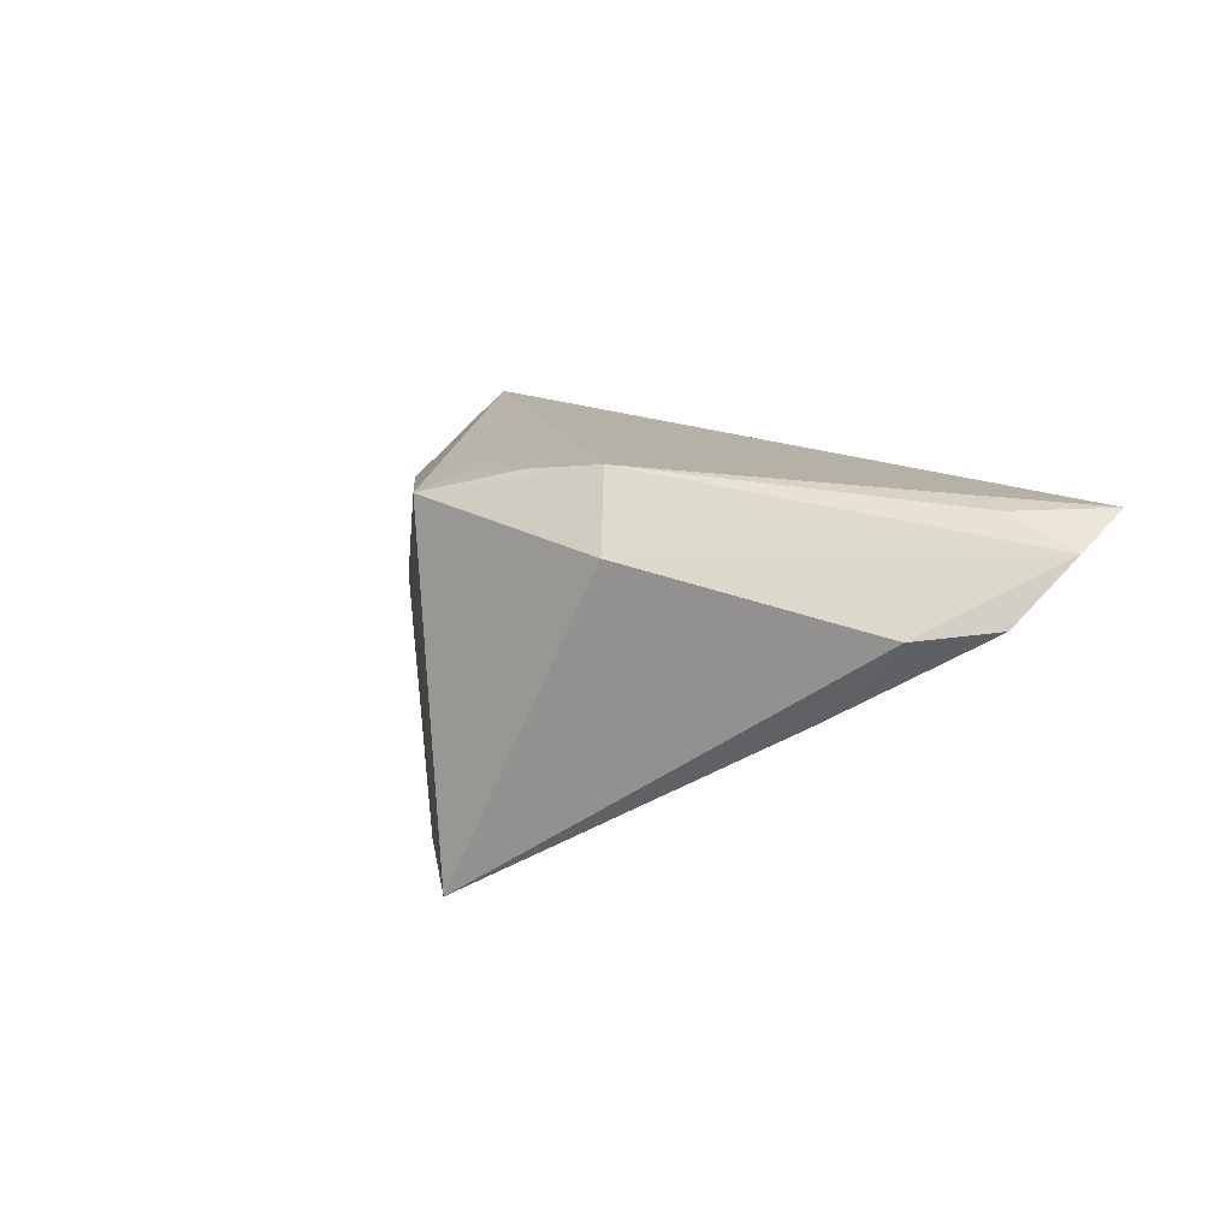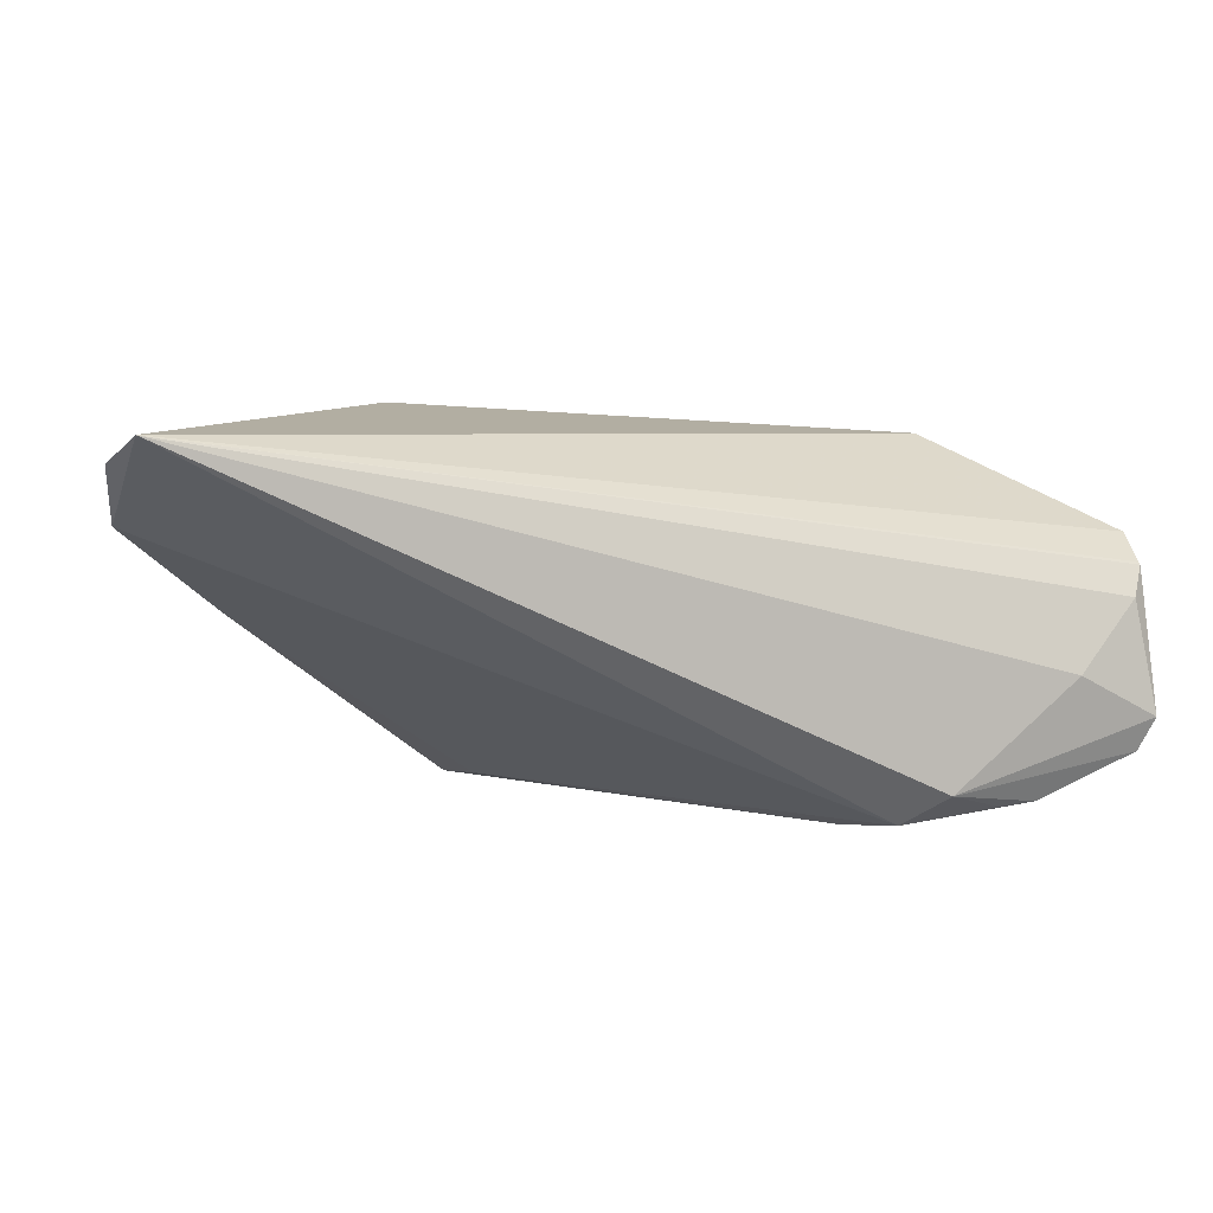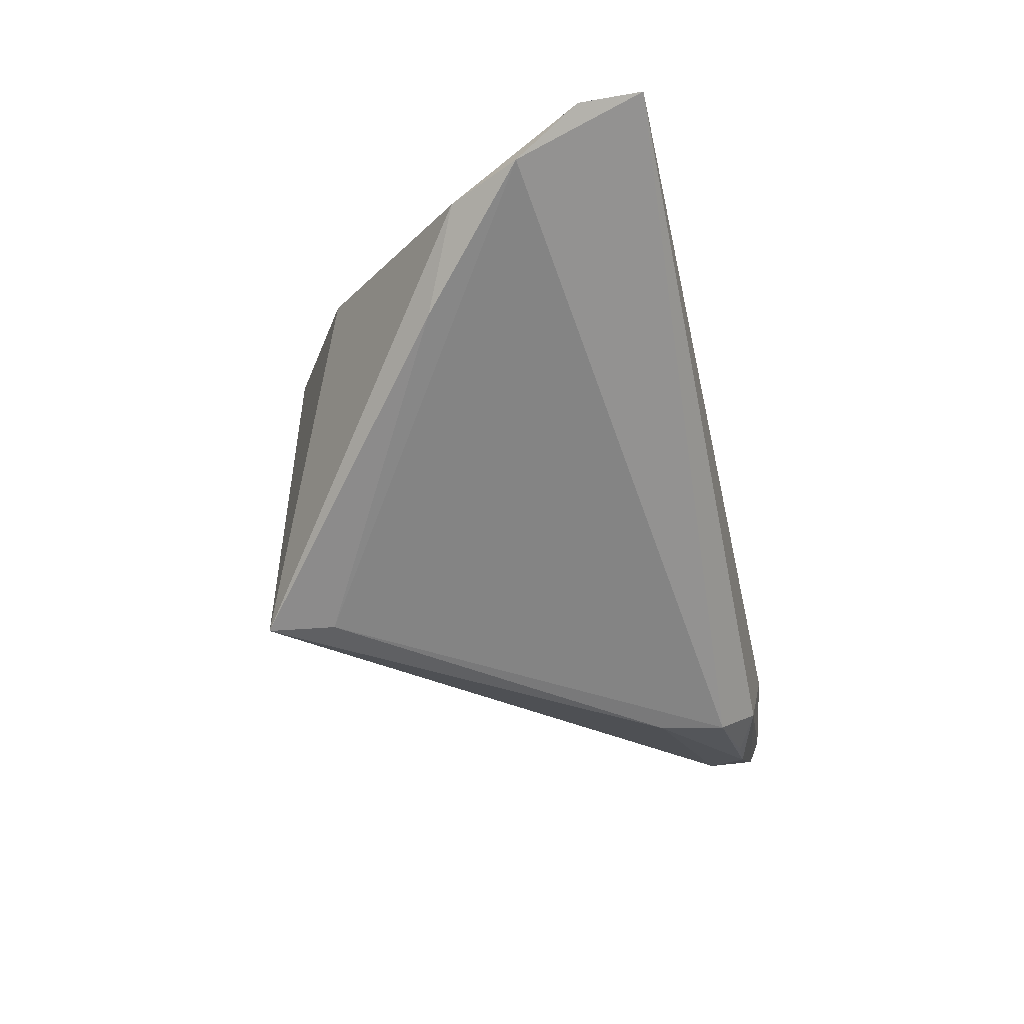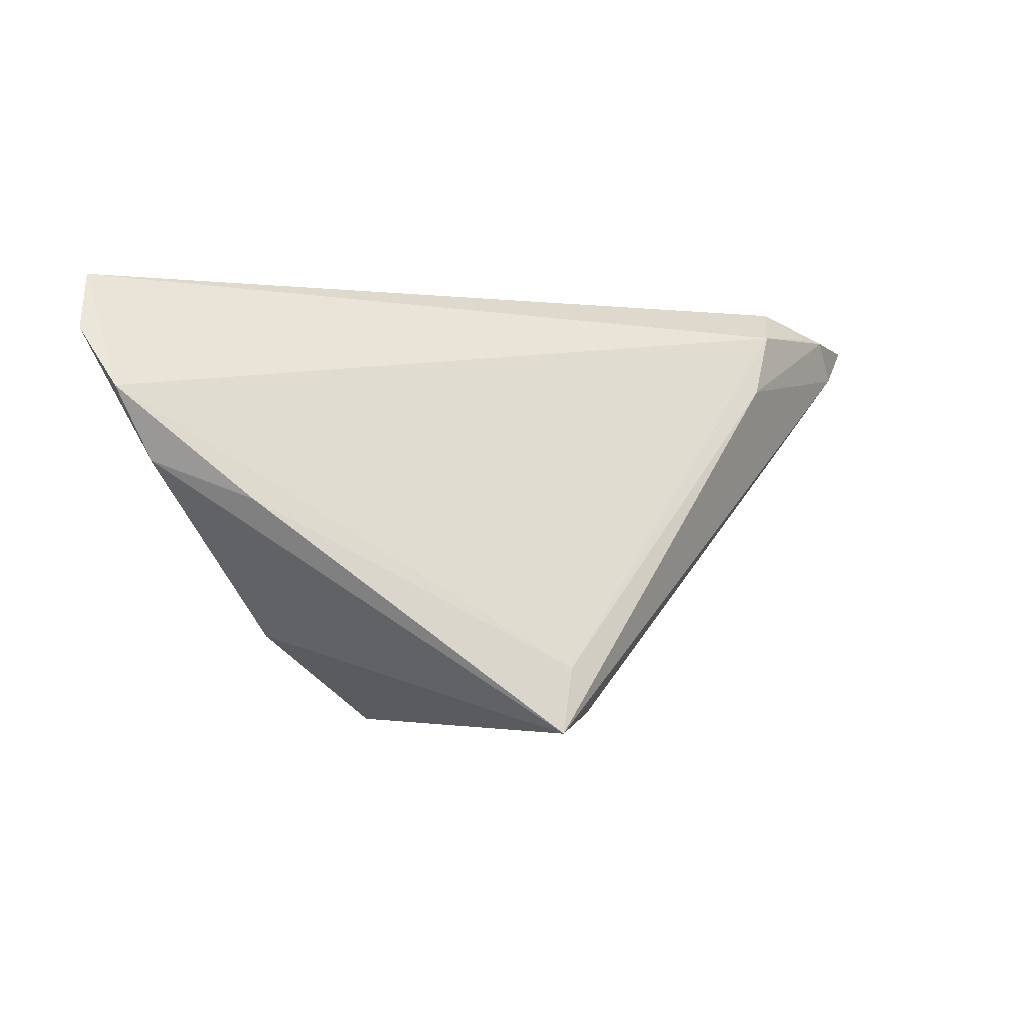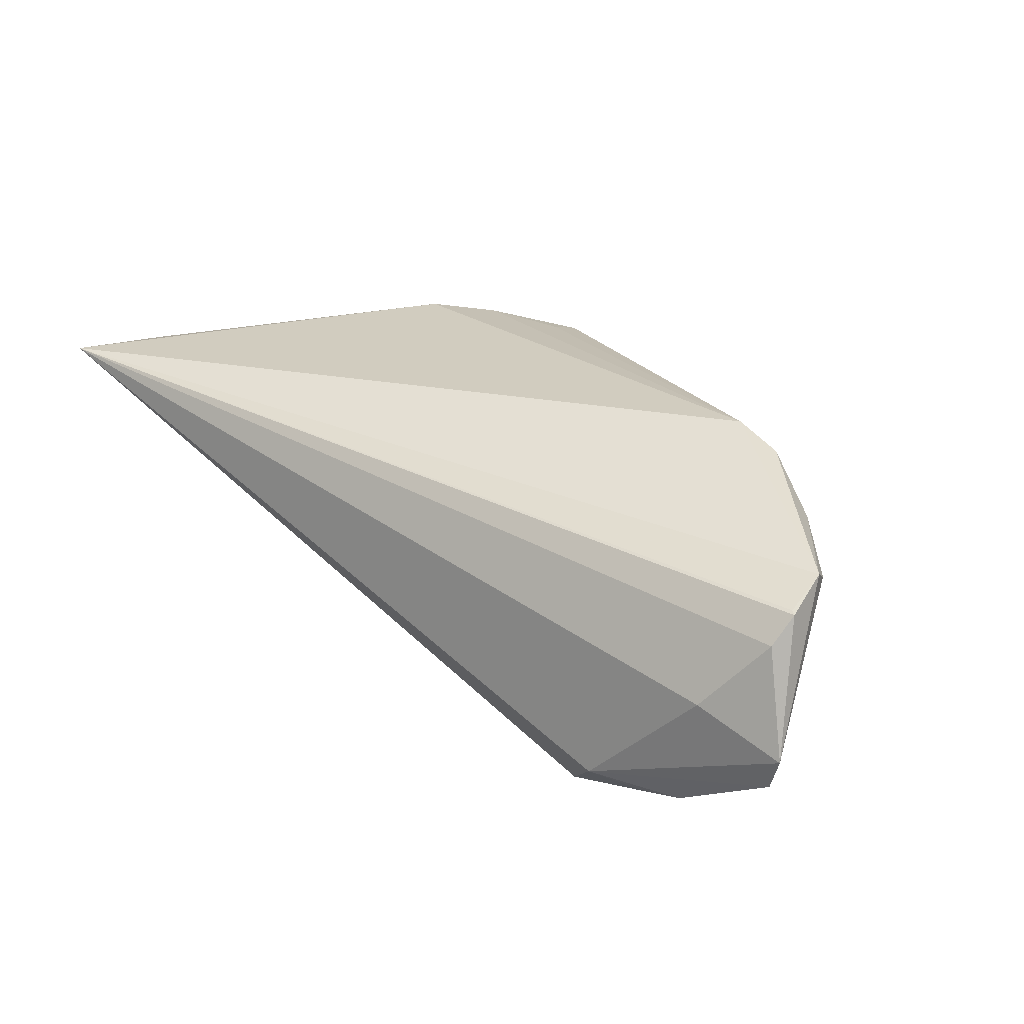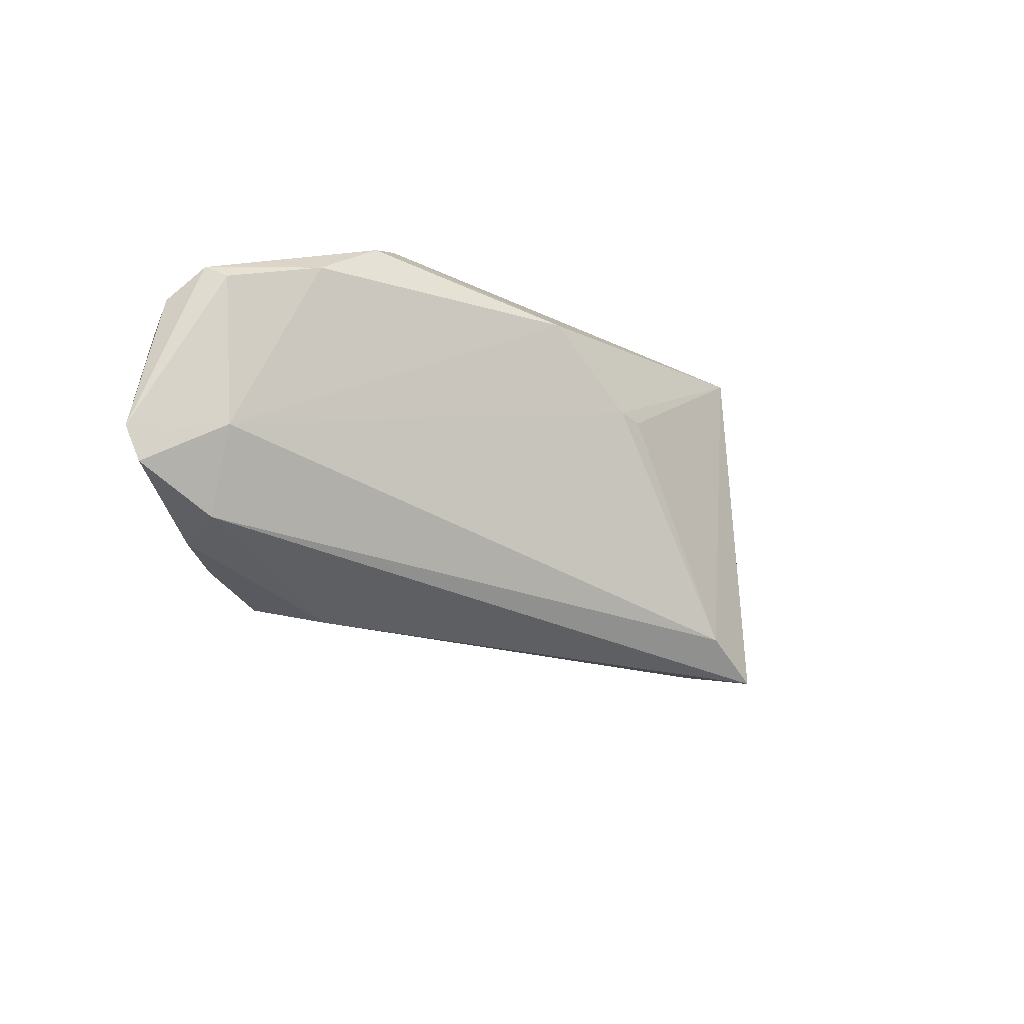
<metadata>
{"format":"obj","ext":"obj","renderer":"f3d","projection":"perspective","resolution":1024,"background":"white","views":[{"elev":15.9,"azim":63.1,"up":"+Z"},{"elev":5.9,"azim":167.3,"up":"+Z"},{"elev":-33.2,"azim":102.9,"up":"+Z"},{"elev":-3.2,"azim":134.6,"up":"+Y"},{"elev":19.1,"azim":-143.8,"up":"+Z"},{"elev":-26.5,"azim":-70.0,"up":"+Z"}]}
</metadata>
<code>
v -0.0486 0.02609 -0.008551
v -0.05776 0.02033 0.0041
v 0.02645 -0.01821 0.02271
v -0.05663 0.02298 0.0001067
v 0.04774 -0.004103 -0.002327
v -0.05853 0.01536 0.007322
v -0.05914 0.02418 -0.01401
v -0.04458 0.02287 -0.02374
v 0.06075 0.01023 0.009308
v 0.03257 -0.02164 0.01414
v 0.05373 0.01398 0.01989
v 0.01083 -0.03387 0.01804
v 0.0614 0.01828 0.01656
v -0.04831 0.01757 -0.02256
v -0.01288 -0.02526 0.002711
v -0.02387 -0.01974 0.0116
v 0.05822 0.02609 0.01992
v -0.05312 0.0133 -0.01277
v -0.02368 0.0134 -0.02748
v 0.008608 -0.03167 -0.02372
v -0.05043 0.003271 0.009572
v 0.009888 -0.02729 0.01965
v -0.04327 -0.00104 0.01584
v -0.05826 0.0207 0.003732
v -0.03299 0.02609 -0.02212
v -0.009652 -0.02653 0.00247
v 0.05598 0.0008688 0.008119
v 0.01715 -0.03393 -0.02748
v 0.01956 -0.02427 0.02148
v -0.02792 0.0218 -0.02619
v -0.05728 0.023 -0.01822
v 0.01447 -0.02564 -0.02645
v -0.03995 0.02304 -0.02419
v -0.05592 0.01846 -0.01369
v -0.03785 -0.001095 0.01887
v -0.05768 0.0126 0.005929
f 9 30 17
f 10 12 28
f 32 30 9
f 25 17 30
f 3 17 35
f 12 10 3
f 16 12 35
f 5 32 9
f 28 32 5
f 28 14 19
f 19 32 28
f 30 32 19
f 7 25 31
f 1 25 7
f 17 25 1
f 35 17 6
f 6 24 7
f 29 3 35
f 12 3 29
f 9 17 13
f 13 3 10
f 28 12 20
f 12 26 20
f 20 14 28
f 23 16 35
f 21 16 23
f 35 6 23
f 23 6 21
f 30 19 8
f 8 19 14
f 14 31 8
f 8 31 25
f 4 24 17
f 17 1 4
f 7 24 4
f 4 1 7
f 17 24 2
f 2 6 17
f 24 6 2
f 36 6 7
f 21 6 36
f 35 12 22
f 22 29 35
f 12 29 22
f 17 3 11
f 11 13 17
f 3 13 11
f 9 13 27
f 27 13 10
f 27 5 9
f 27 10 28
f 28 5 27
f 18 16 21
f 21 36 18
f 18 31 14
f 14 20 18
f 33 25 30
f 30 8 33
f 33 8 25
f 16 18 15
f 15 18 20
f 15 20 26
f 15 26 12
f 12 16 15
f 34 36 7
f 34 18 36
f 7 31 34
f 31 18 34

</code>
